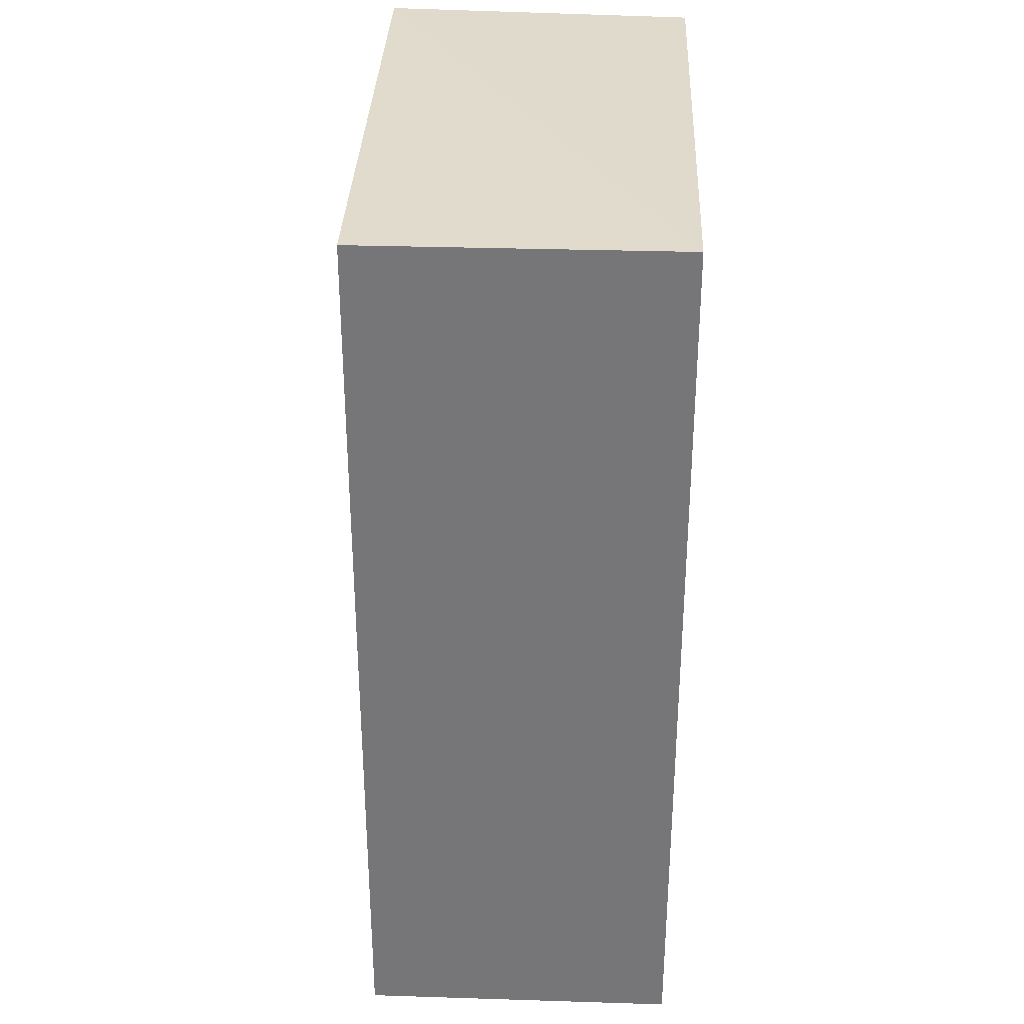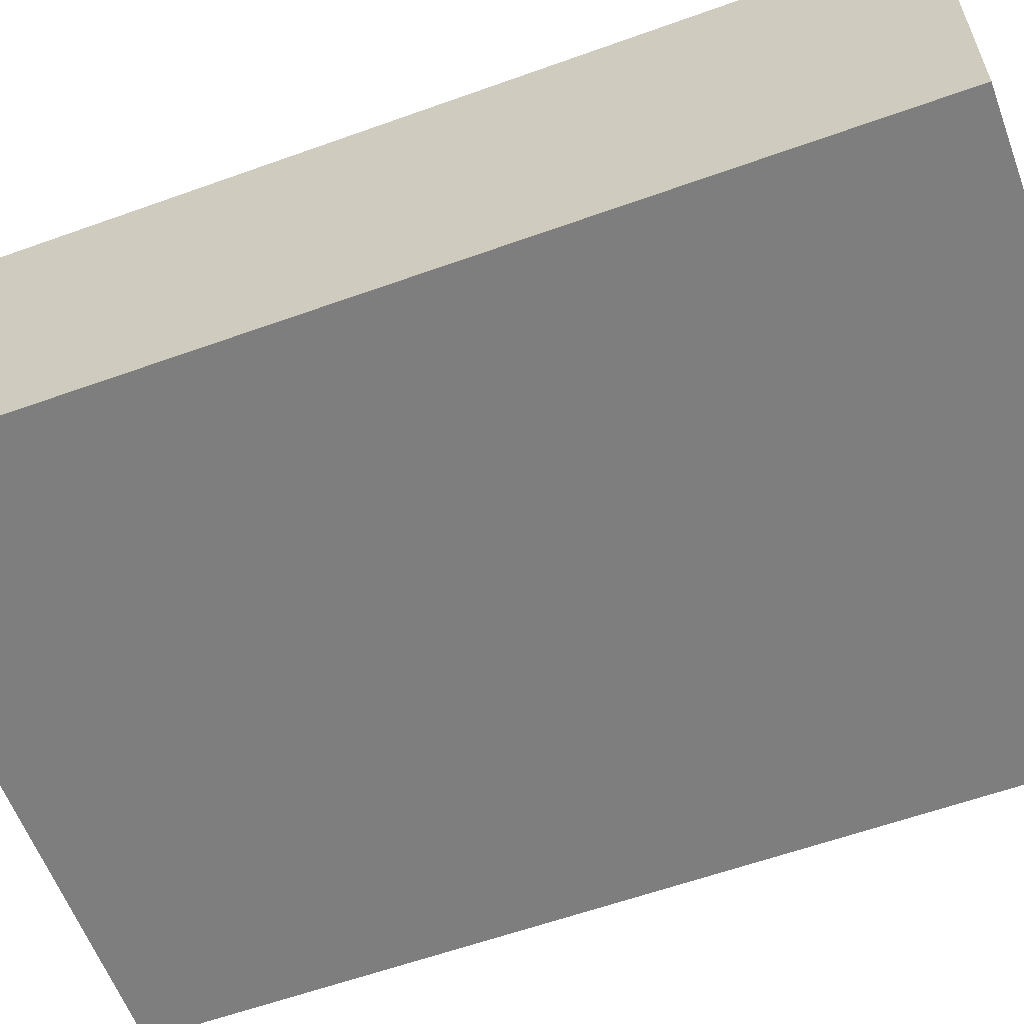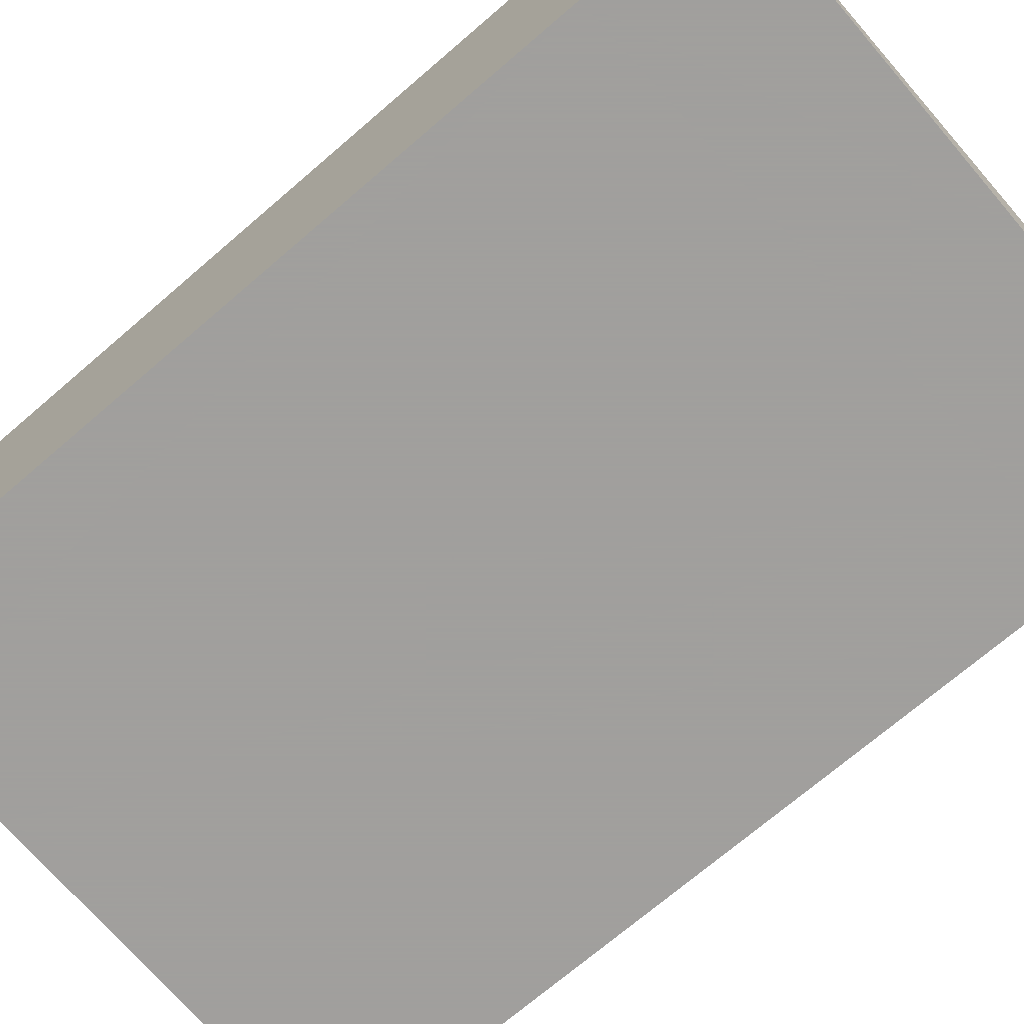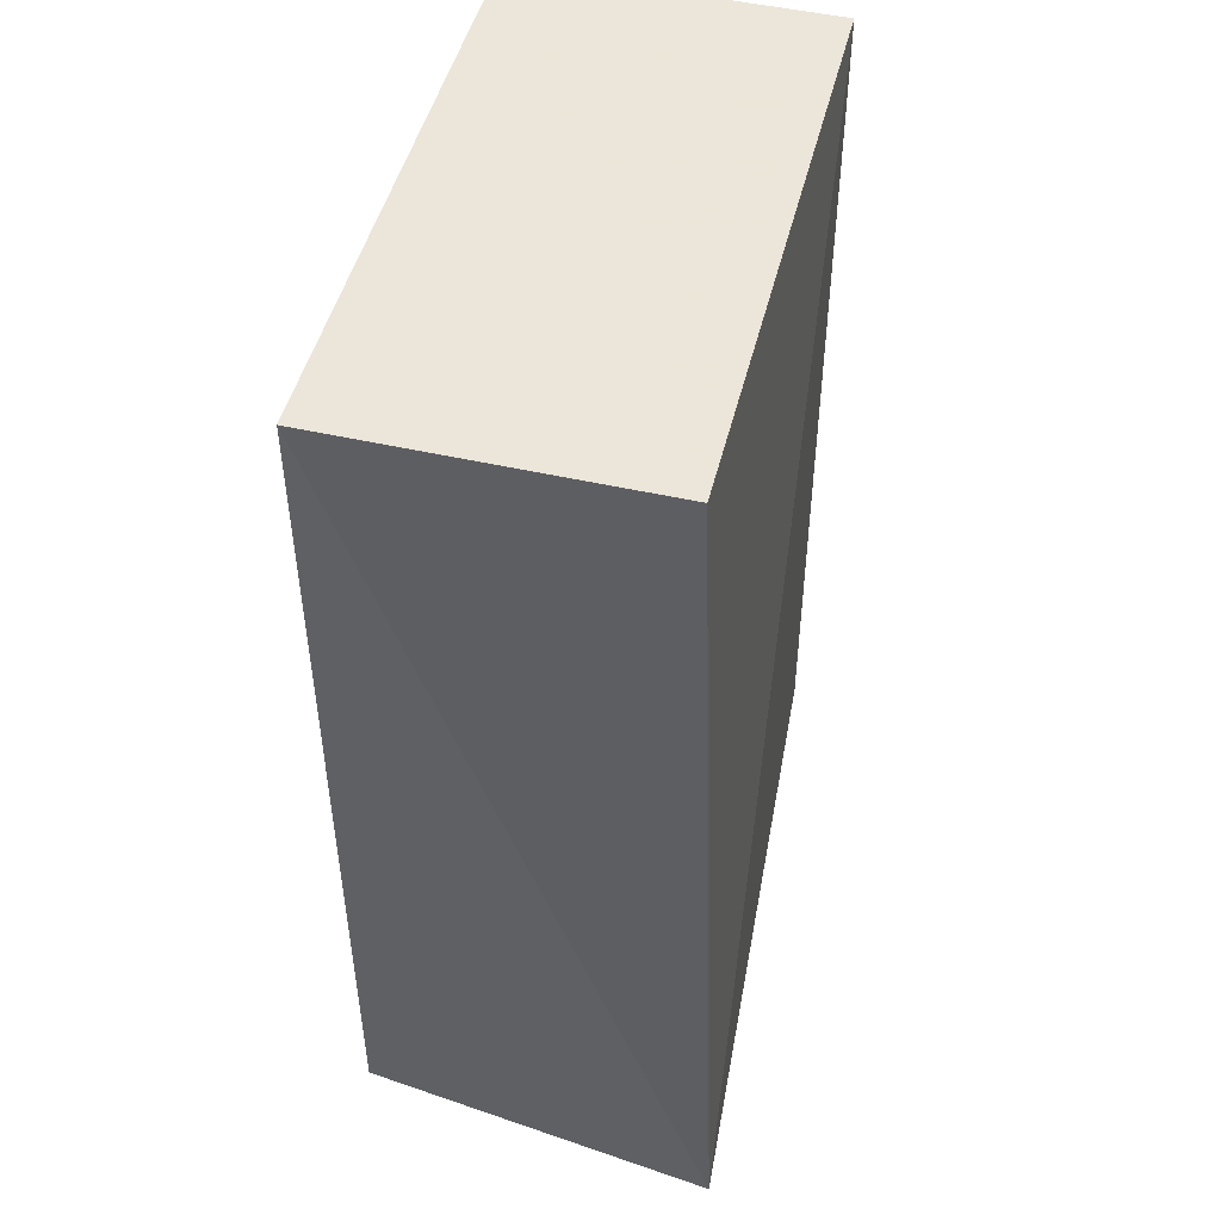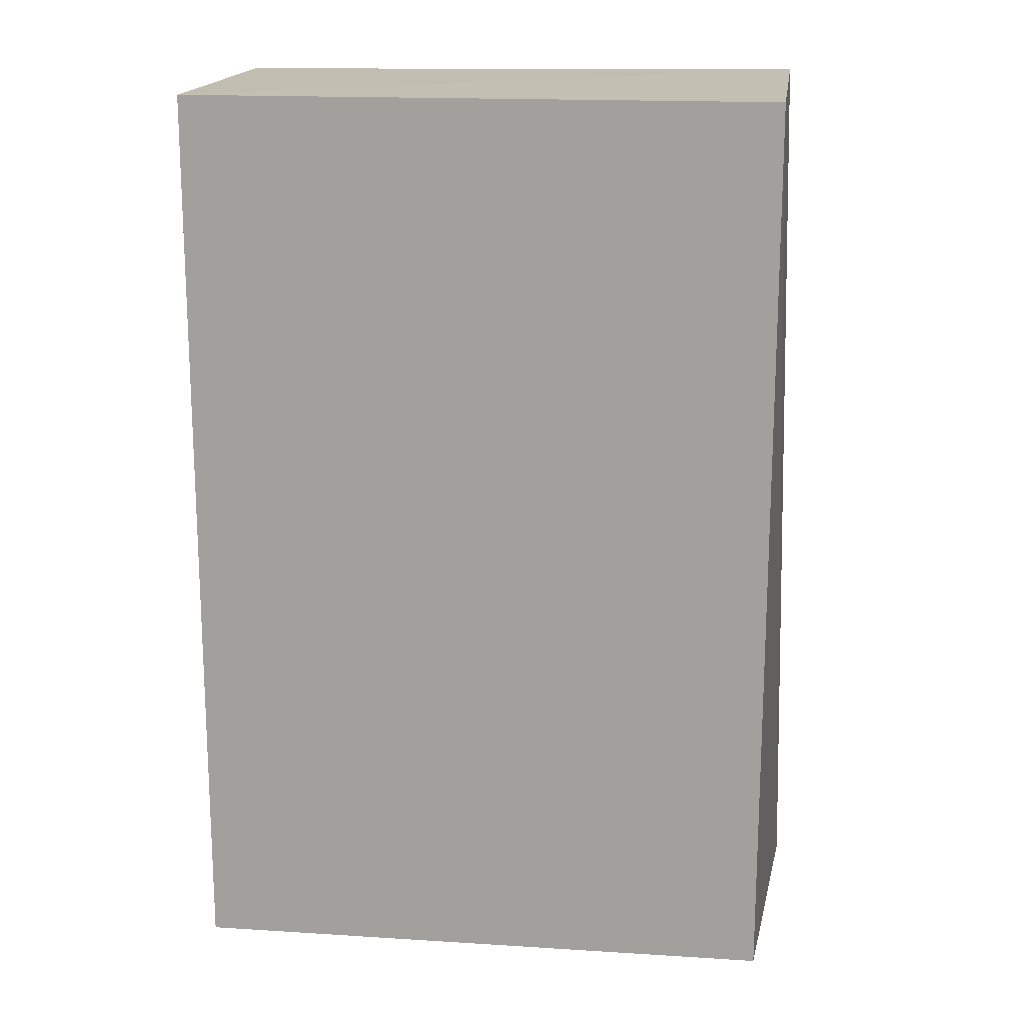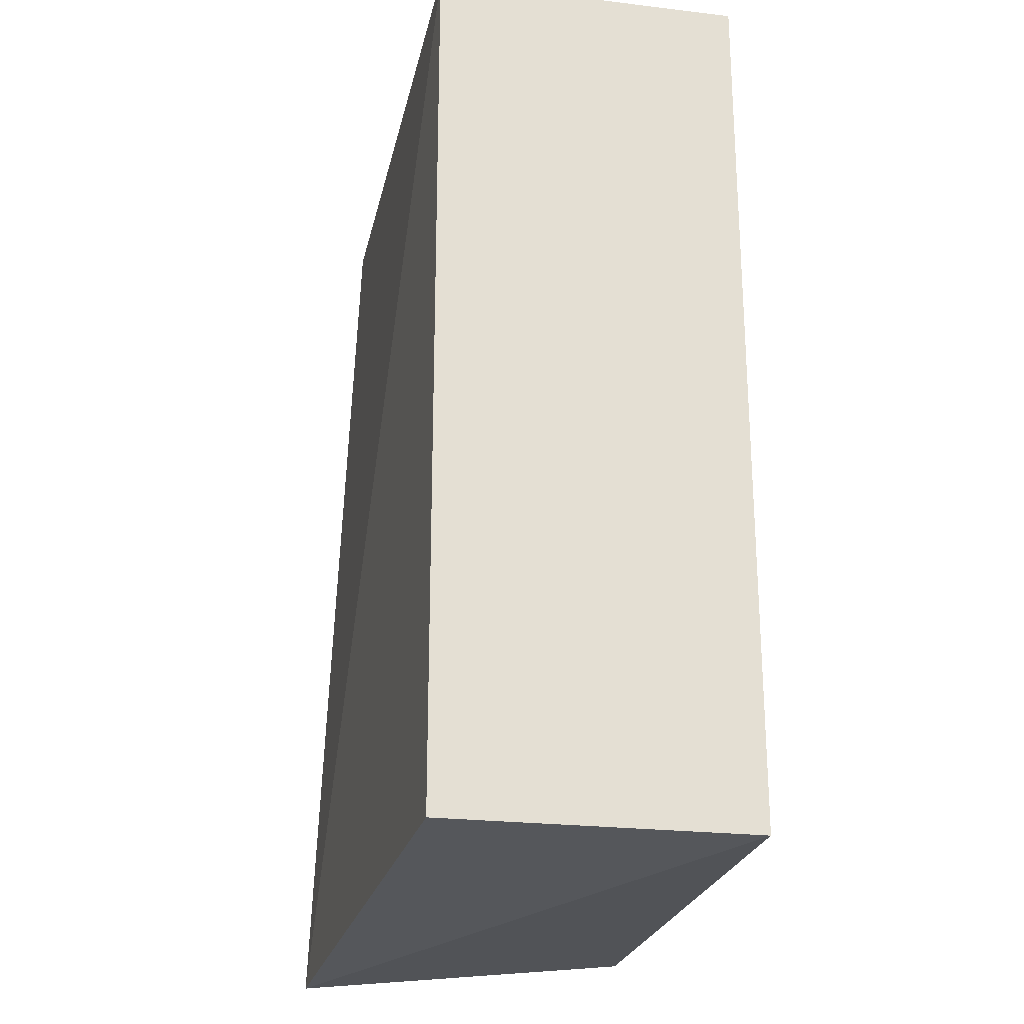
<metadata>
{"format":"obj","ext":"obj","renderer":"f3d","projection":"perspective","resolution":1024,"background":"white","views":[{"elev":32.8,"azim":-87.5,"up":"+Z"},{"elev":-59.5,"azim":-69.7,"up":"+Y"},{"elev":-71.5,"azim":-49.3,"up":"+Y"},{"elev":48.8,"azim":104.2,"up":"+Z"},{"elev":16.8,"azim":7.3,"up":"+Z"},{"elev":-23.9,"azim":-101.2,"up":"+Z"}]}
</metadata>
<code>
v 0.2511 0.2348 0.1883
v 0.2511 0.2348 -0.1601
v 0.2605 0.3714 -0.1733
v 0.02387 0.3561 0.1883
v 0.02387 0.2348 -0.1601
v 0.2527 0.358 0.1901
v 0.02387 0.2348 0.1883
v 0.02387 0.3561 -0.1601
f 1 2 3
f 5 2 1
f 5 3 2
f 6 1 3
f 6 3 4
f 7 5 1
f 7 4 5
f 7 6 4
f 7 1 6
f 8 5 4
f 8 4 3
f 8 3 5

</code>
